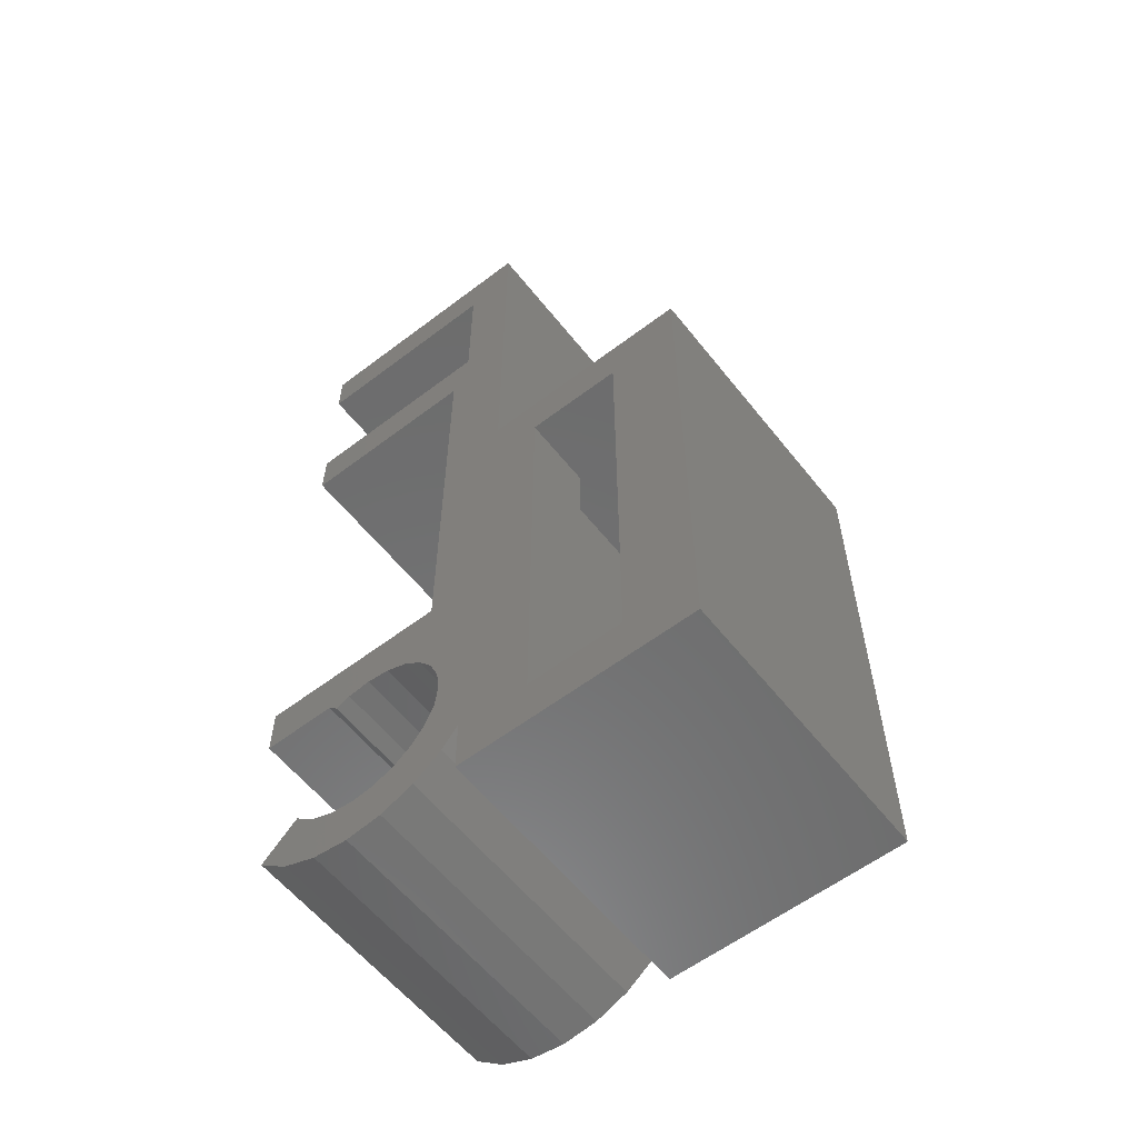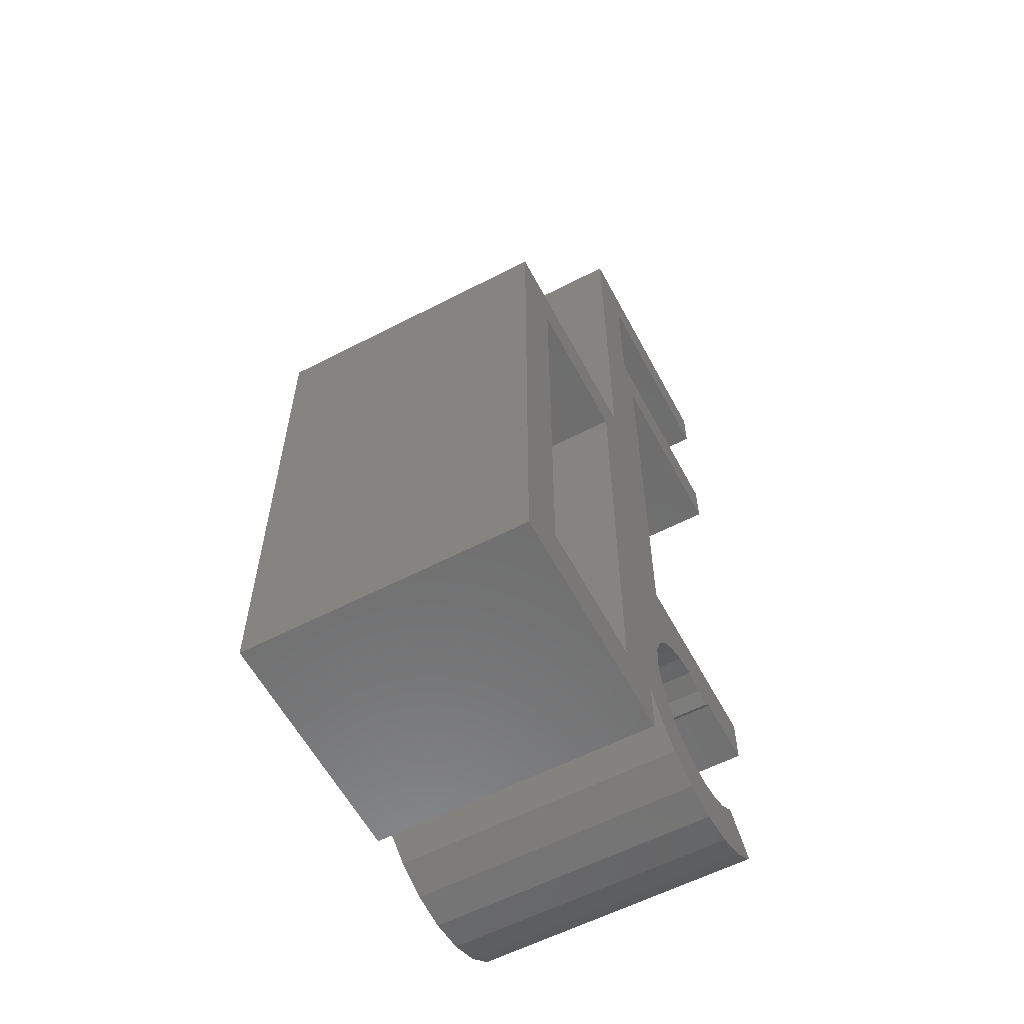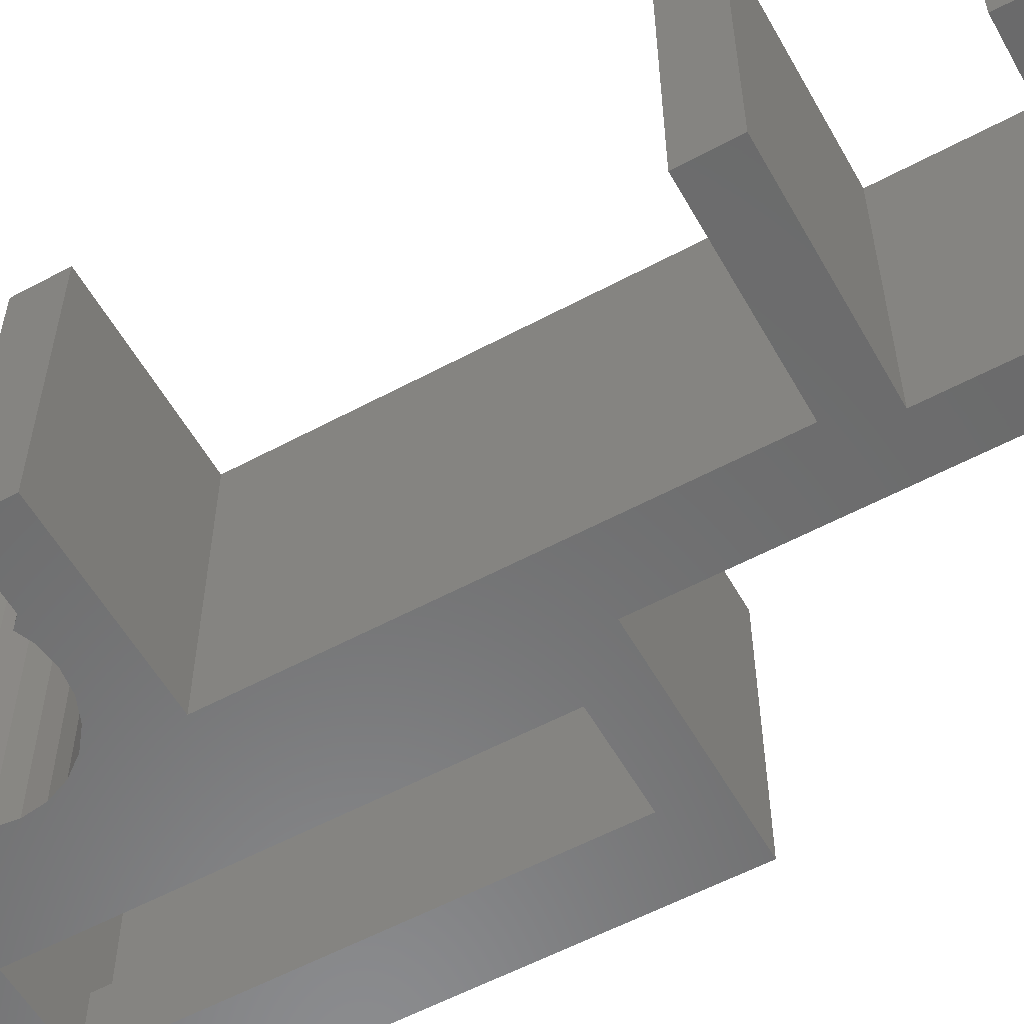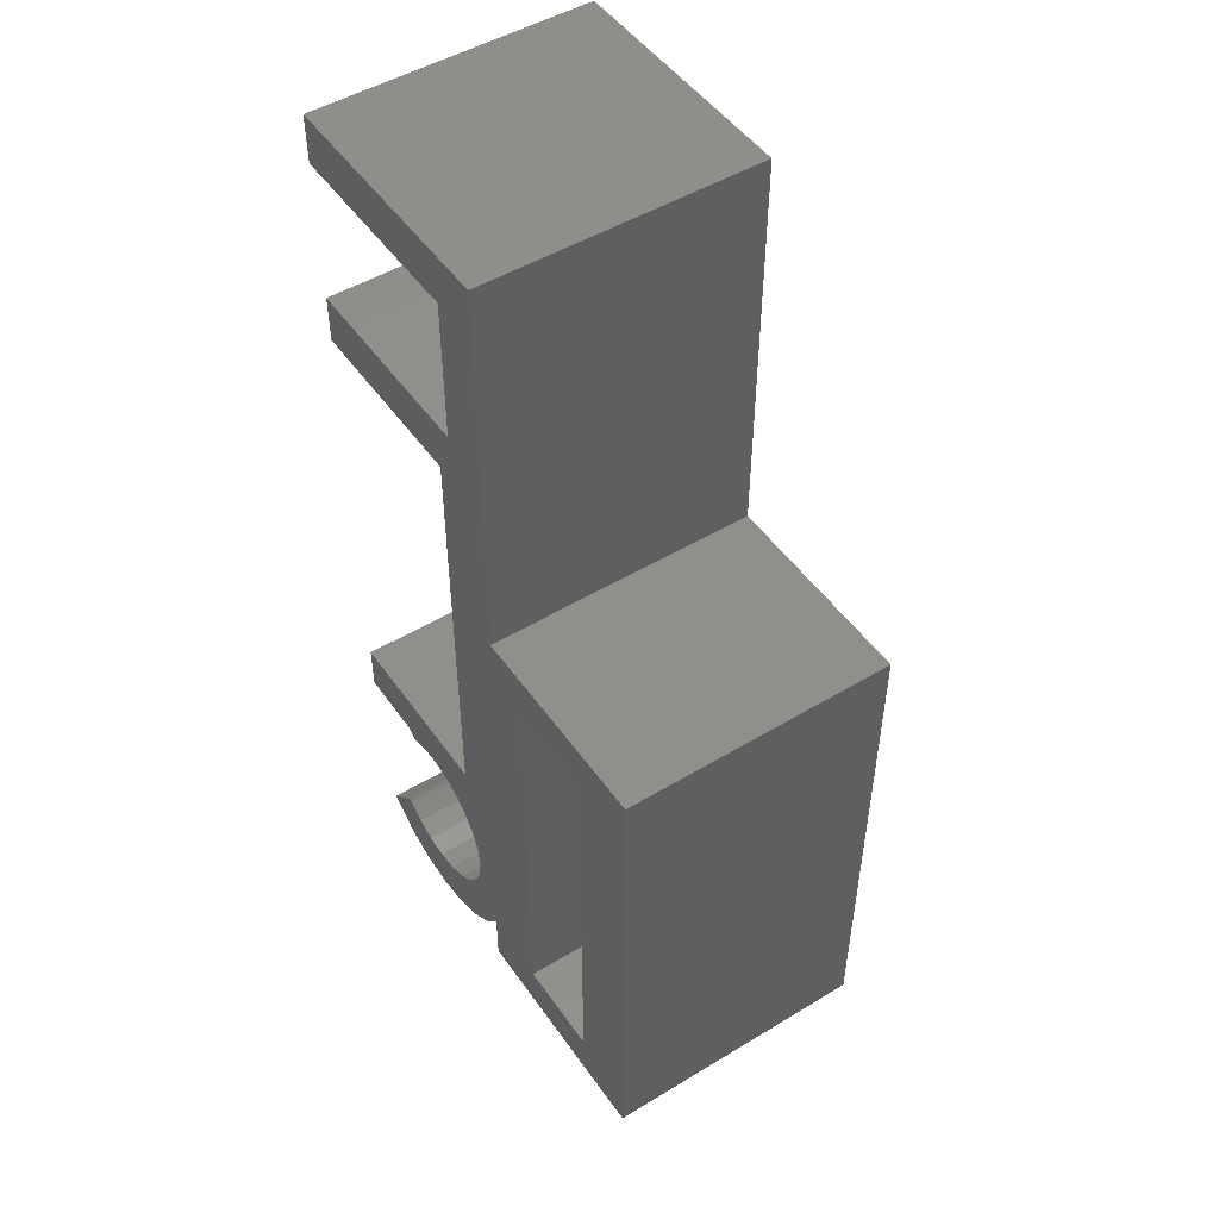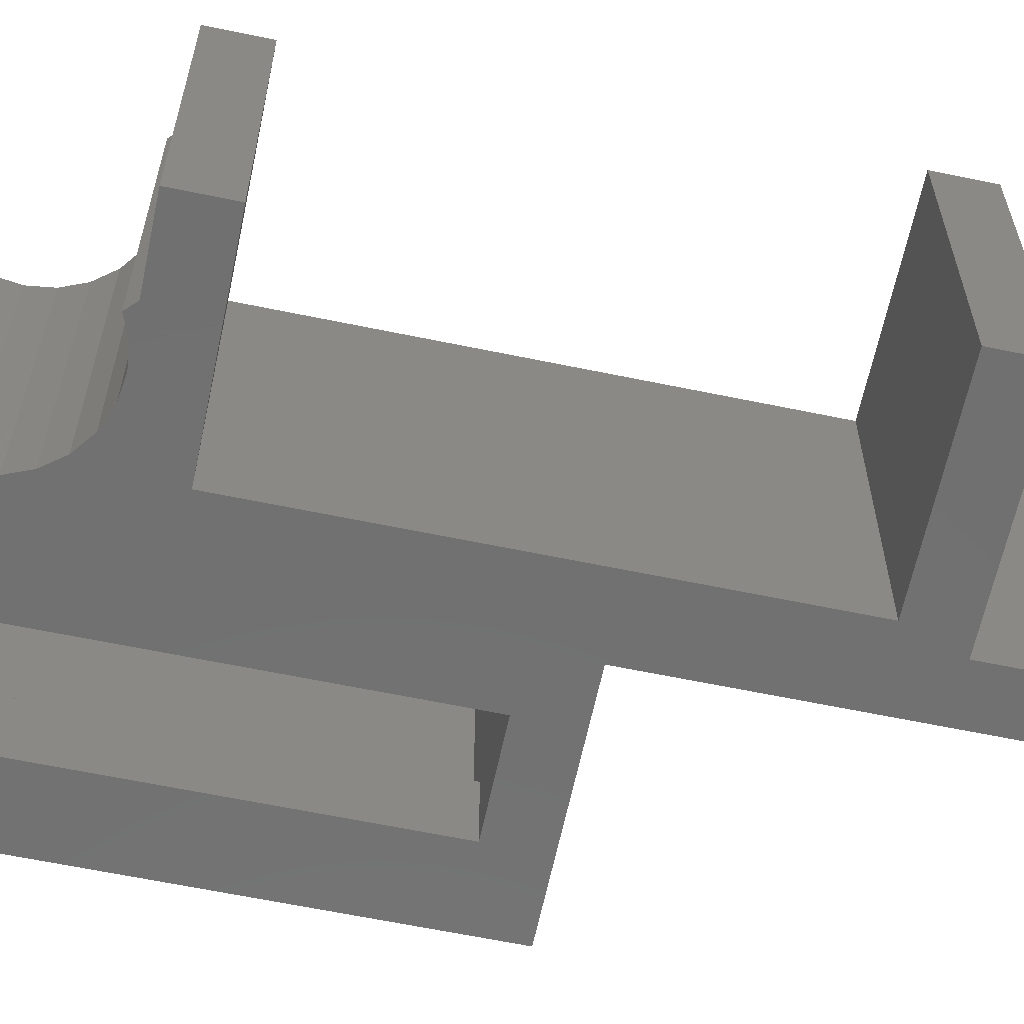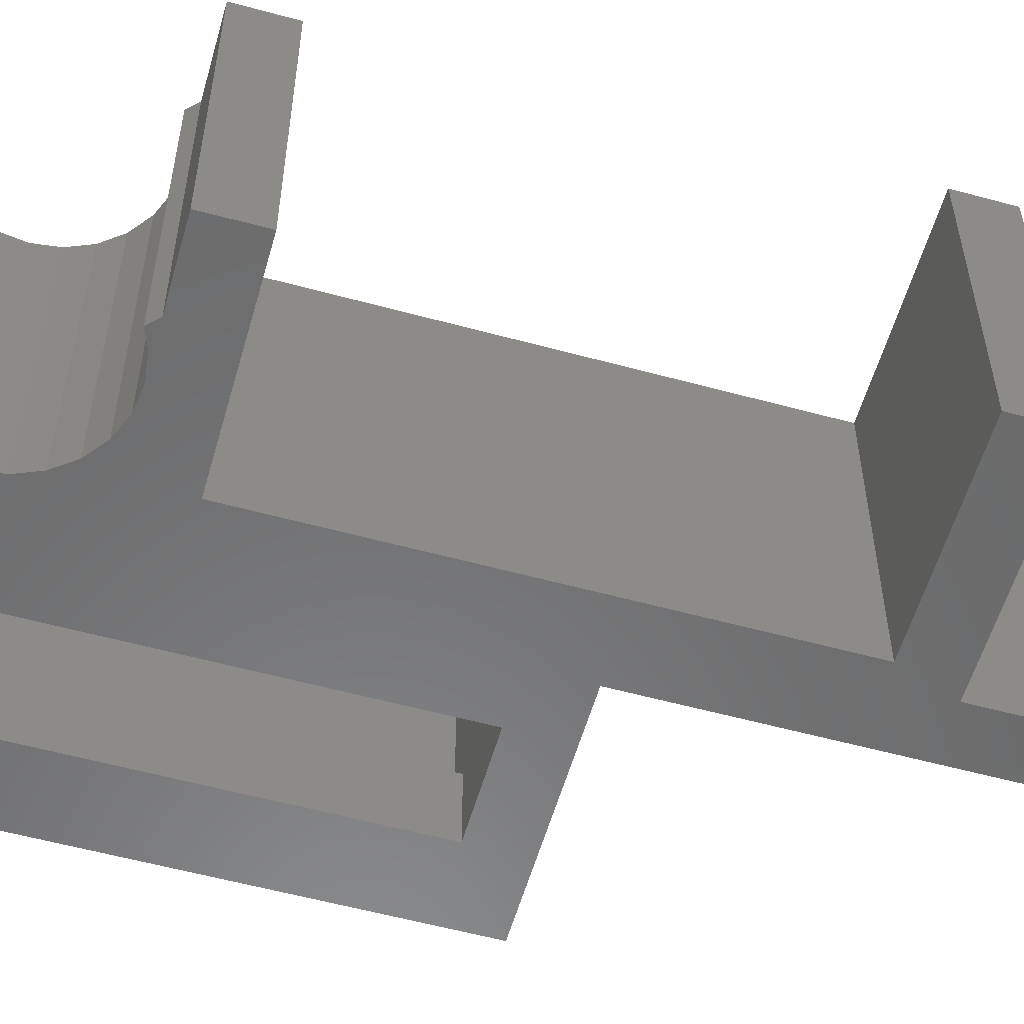
<metadata>
{"format":"stl","ext":"stl","renderer":"f3d","projection":"perspective","resolution":1024,"background":"white","views":[{"elev":-58.5,"azim":-141.9,"up":"+Y"},{"elev":-59.2,"azim":-62.0,"up":"+Y"},{"elev":-57.2,"azim":119.2,"up":"+Z"},{"elev":49.5,"azim":-123.7,"up":"+Y"},{"elev":-62.7,"azim":78.1,"up":"+Z"},{"elev":-56.9,"azim":74.1,"up":"+Z"}]}
</metadata>
<code>
# stl→obj: 110 verts, 220 faces
v 1.712 3.583 0
v 2.129 4 13
v 1.712 3.583 13
v 2.129 4 0
v 4.563 -4.313 13
v 2.937 -2.687 0
v 2.937 -2.687 13
v 4.563 -4.313 0
v 5.5 4 13
v 5.5 4 0
v -3.15 -5.456 0
v -1.631 -6.085 13
v -3.15 -5.456 13
v -1.631 -6.085 0
v 3.15 -5.456 0
v 4.455 -4.455 13
v 3.15 -5.456 13
v 4.455 -4.455 0
v -4.455 -4.455 0
v -4.455 -4.455 13
v -8.5 -3.8 0
v -5.2 -3.484 0
v -5.2 -6.1 0
v -8.5 16.4 0
v -10.7 -6.1 0
v -12.9 -3.8 0
v -16.2 -6.1 0
v -12.9 16.4 0
v 2.828 -2.828 0
v 2 -3.464 0
v 1.631 -6.085 0
v 1.035 -3.864 0
v 0 -6.3 0
v 0 -4 0
v -1.035 -3.864 0
v -2 -3.464 0
v -2.828 -2.828 0
v -3.2 26.5 0
v -6.3 18.7 0
v -4 28.8 0
v -3.864 -1.035 0
v -4 0 0
v -3.464 -2 0
v 5.5 6.3 0
v 1.035 3.864 0
v 0 6.3 0
v 0 4 0
v -1.035 3.864 0
v -3.2 6.3 0
v -2 3.464 0
v -2.828 2.828 0
v -3.864 1.035 0
v -3.464 2 0
v 5.5 28.8 0
v 5.5 26.5 0
v -4 35.6 0
v 5.5 37.9 0
v 5.5 35.6 0
v -6.3 37.9 0
v -16.2 18.7 0
v -5.2 -3.484 13
v 1.631 -6.085 13
v 0 -6.3 13
v -6.3 18.7 13
v -13.9 16.4 13
v -7.5 16.4 13
v -16.2 18.7 13
v -13.9 -3.8 13
v 5.5 37.9 13
v -4 35.6 13
v 5.5 35.6 13
v -6.3 37.9 13
v -4 28.8 13
v -4 0 13
v -7.5 -3.8 13
v -5.2 -6.1 13
v -10.7 -6.1 13
v -16.2 -6.1 13
v 5.5 28.8 13
v -3.2 26.5 13
v 5.5 26.5 13
v -3.2 6.3 13
v -3.864 1.035 13
v -3.464 2 13
v 5.5 6.3 13
v 1.035 3.864 13
v 0 6.3 13
v 0 4 13
v -1.035 3.864 13
v -2 3.464 13
v -2.828 2.828 13
v 2.828 -2.828 13
v 2 -3.464 13
v 1.035 -3.864 13
v 0 -4 13
v -1.035 -3.864 13
v -2 -3.464 13
v -2.828 -2.828 13
v -3.464 -2 13
v -3.864 -1.035 13
v -3.2 26.5 3.3
v -3.2 6.3 3.3
v -13.9 16.4 3.3
v -13.9 -3.8 3.3
v -7.5 -3.8 3.3
v -7.5 16.4 3.3
v -8.5 16.4 3.3
v -12.9 16.4 3.3
v -12.9 -3.8 3.3
v -8.5 -3.8 3.3
f 1 2 3
f 2 1 4
f 5 6 7
f 6 5 8
f 4 9 2
f 9 4 10
f 11 12 13
f 12 11 14
f 15 16 17
f 16 15 18
f 19 13 20
f 13 19 11
f 21 22 23
f 22 21 24
f 25 21 23
f 25 26 21
f 26 27 28
f 27 26 25
f 29 18 15
f 18 29 8
f 8 29 6
f 15 30 29
f 31 30 15
f 31 32 30
f 33 32 31
f 33 34 32
f 33 35 34
f 14 35 33
f 14 36 35
f 11 36 14
f 36 11 37
f 19 37 11
f 22 37 19
f 38 39 40
f 41 22 42
f 43 22 41
f 37 22 43
f 4 44 10
f 45 4 1
f 46 4 45
f 46 45 47
f 4 46 44
f 48 46 47
f 49 48 50
f 49 50 51
f 48 49 46
f 52 49 53
f 53 49 51
f 38 54 55
f 39 49 52
f 39 52 42
f 38 40 54
f 39 38 49
f 56 57 58
f 42 22 39
f 59 40 39
f 56 59 57
f 40 59 56
f 22 24 39
f 28 39 24
f 28 60 39
f 60 28 27
f 19 61 22
f 61 19 20
f 33 62 63
f 62 33 31
f 31 17 62
f 17 31 15
f 14 63 12
f 63 14 33
f 64 65 66
f 65 67 68
f 67 65 64
f 69 70 71
f 72 73 70
f 73 64 74
f 66 74 64
f 72 70 69
f 73 72 64
f 74 61 20
f 75 74 66
f 74 75 61
f 61 75 76
f 75 77 76
f 68 77 75
f 68 78 77
f 78 68 67
f 79 80 81
f 73 82 80
f 82 83 84
f 73 80 79
f 82 73 83
f 83 73 74
f 85 2 9
f 2 86 3
f 87 2 85
f 2 87 86
f 87 88 86
f 87 89 88
f 82 89 87
f 89 82 90
f 90 82 91
f 91 82 84
f 92 16 5
f 92 5 7
f 16 92 17
f 93 17 92
f 93 62 17
f 94 62 93
f 95 62 94
f 95 63 62
f 96 63 95
f 96 12 63
f 97 12 96
f 13 97 98
f 97 13 12
f 20 98 99
f 20 99 100
f 98 20 13
f 20 100 74
f 16 8 5
f 8 16 18
f 74 52 83
f 52 74 42
f 47 86 88
f 86 47 45
f 34 96 95
f 96 34 35
f 45 3 86
f 3 45 1
f 51 90 91
f 90 51 50
f 84 51 91
f 51 84 53
f 50 89 90
f 89 50 48
f 29 7 6
f 7 29 92
f 36 98 97
f 98 36 37
f 83 53 84
f 53 83 52
f 48 88 89
f 88 48 47
f 32 95 94
f 95 32 34
f 29 93 92
f 93 29 30
f 35 97 96
f 97 35 36
f 98 43 99
f 43 98 37
f 100 42 74
f 42 100 41
f 30 94 93
f 94 30 32
f 99 41 100
f 41 99 43
f 39 72 59
f 72 39 64
f 73 56 70
f 56 73 40
f 57 72 69
f 72 57 59
f 71 57 69
f 57 71 58
f 56 71 70
f 71 56 58
f 82 101 80
f 101 82 102
f 80 101 81
f 55 101 38
f 101 55 81
f 87 102 82
f 46 102 87
f 102 46 49
f 44 87 85
f 87 44 46
f 9 44 85
f 44 9 10
f 81 54 79
f 54 81 55
f 54 73 79
f 73 54 40
f 68 103 65
f 103 68 104
f 105 66 106
f 66 105 75
f 28 107 108
f 107 28 24
f 108 65 103
f 65 108 66
f 107 66 108
f 66 107 106
f 103 109 108
f 109 103 104
f 107 105 106
f 105 107 110
f 21 109 110
f 109 21 26
f 110 75 105
f 75 110 68
f 109 68 110
f 68 109 104
f 109 28 108
f 28 109 26
f 21 107 24
f 107 21 110
f 27 67 60
f 67 27 78
f 76 22 61
f 22 76 23
f 39 67 64
f 67 39 60
f 27 77 78
f 77 27 25
f 25 76 77
f 76 25 23
f 102 38 101
f 38 102 49

</code>
